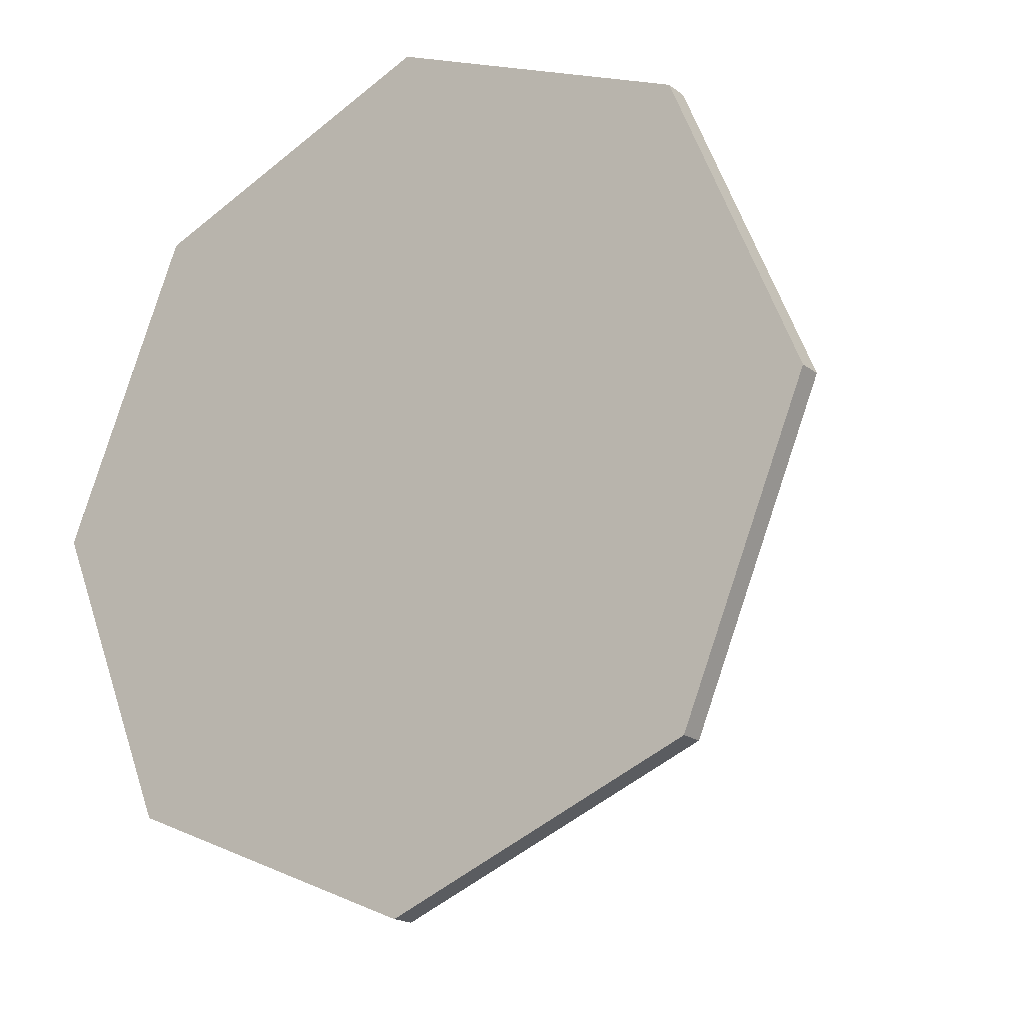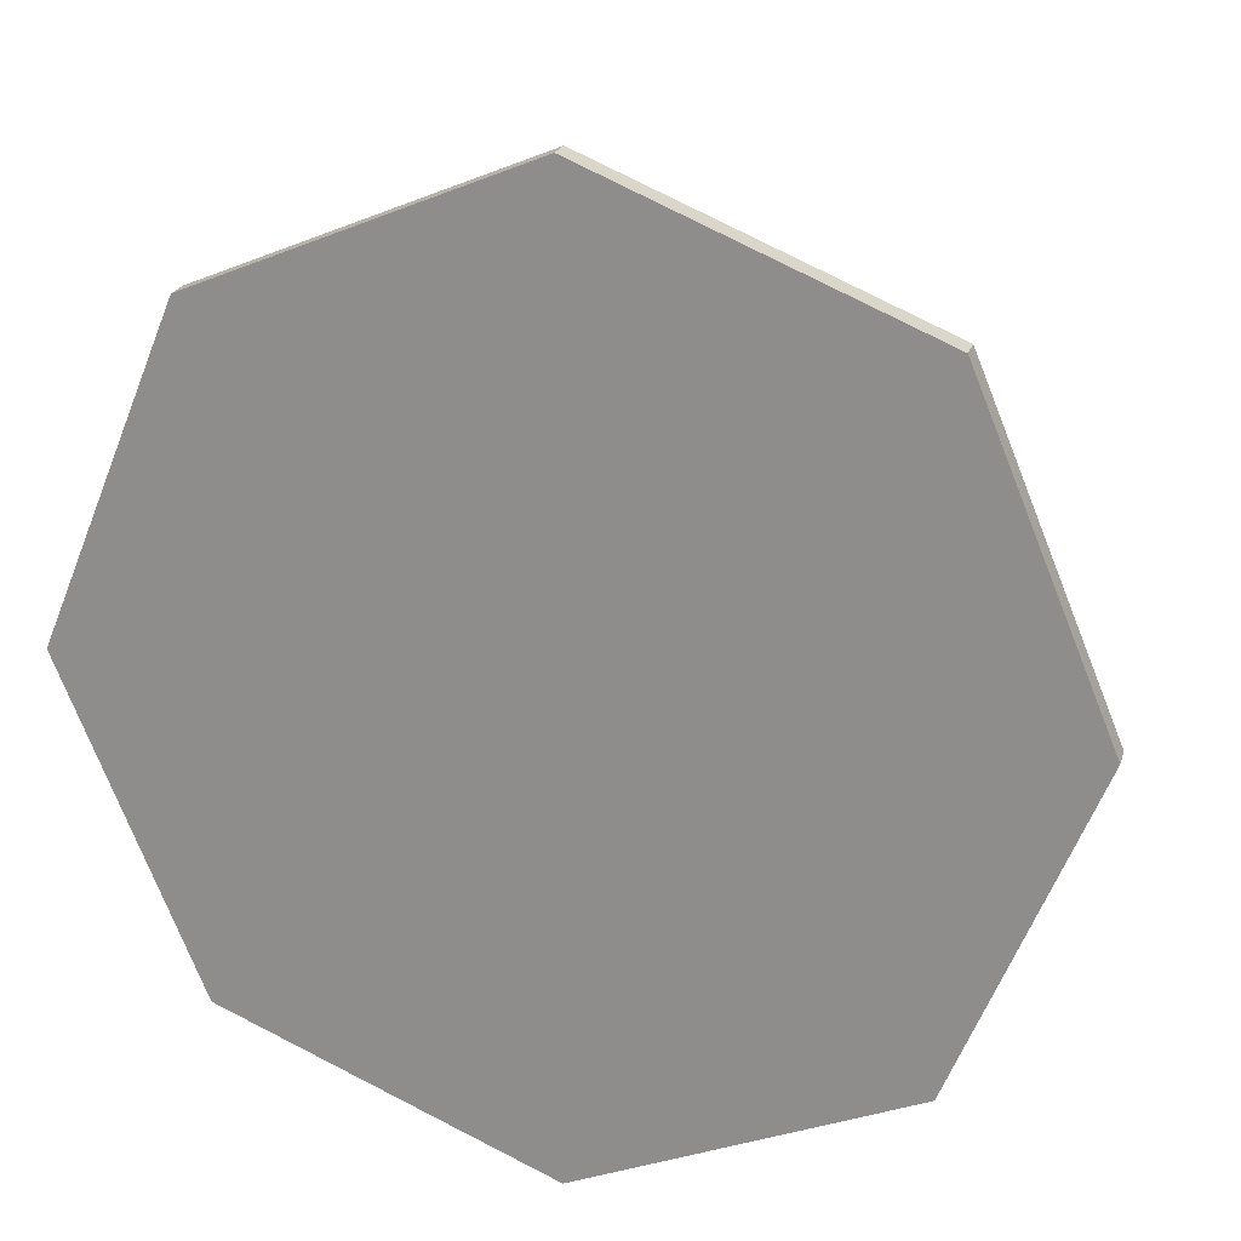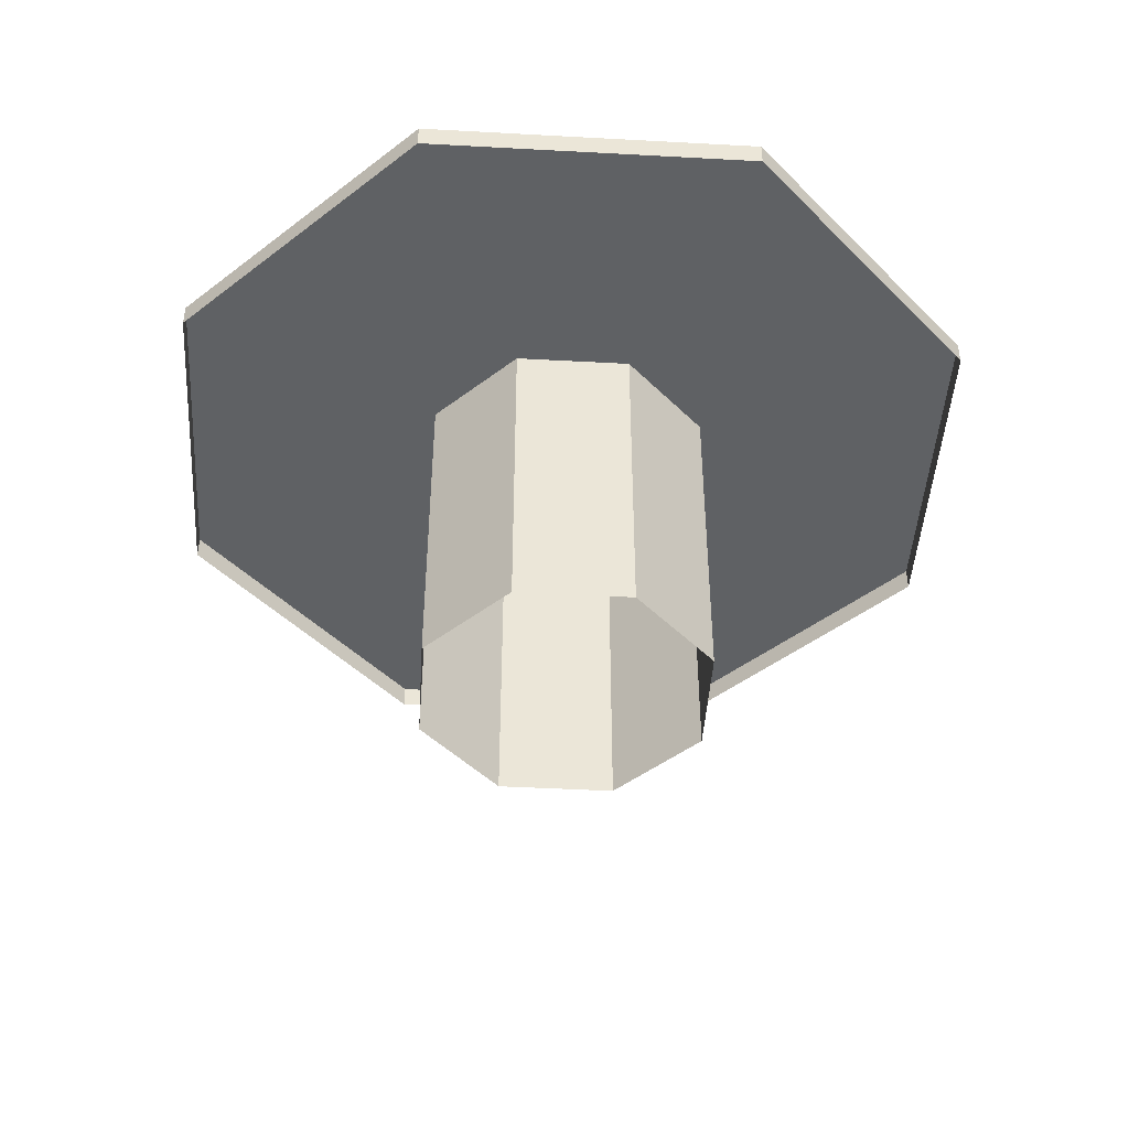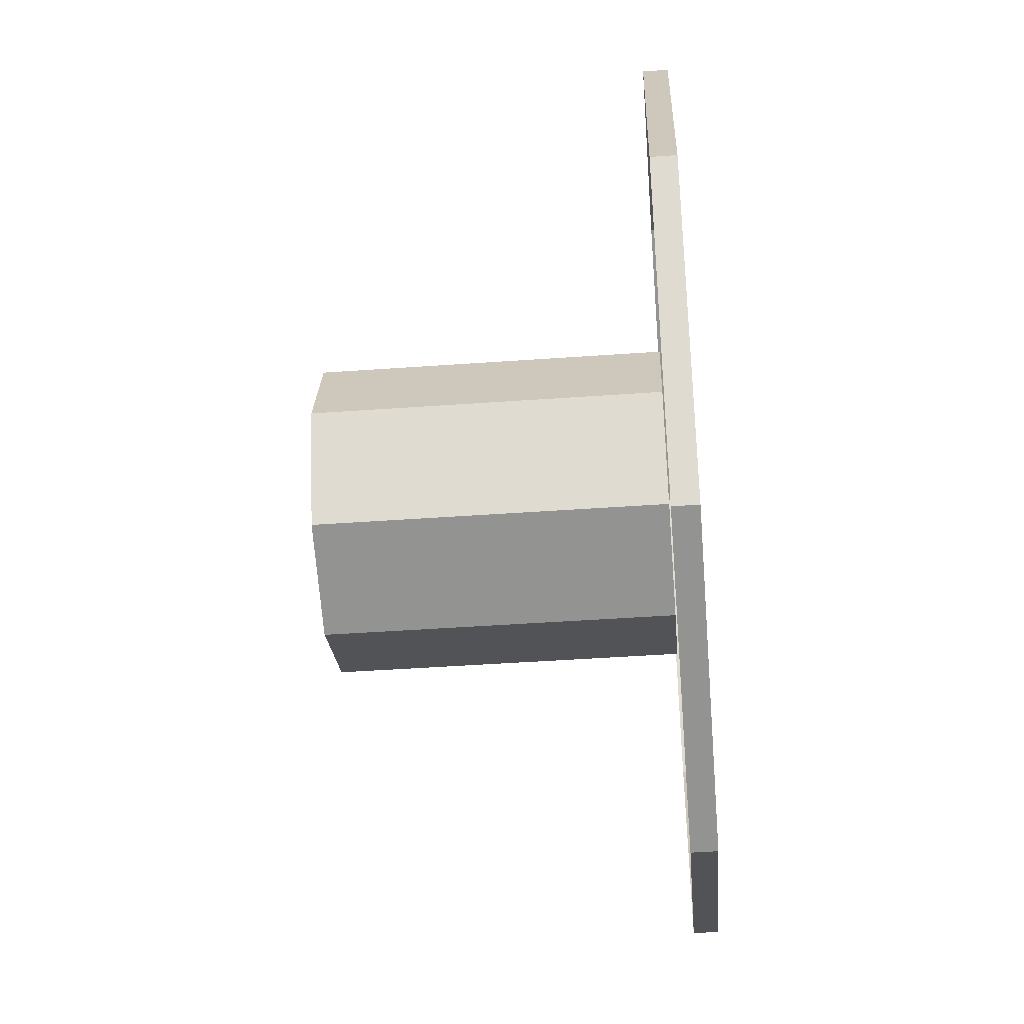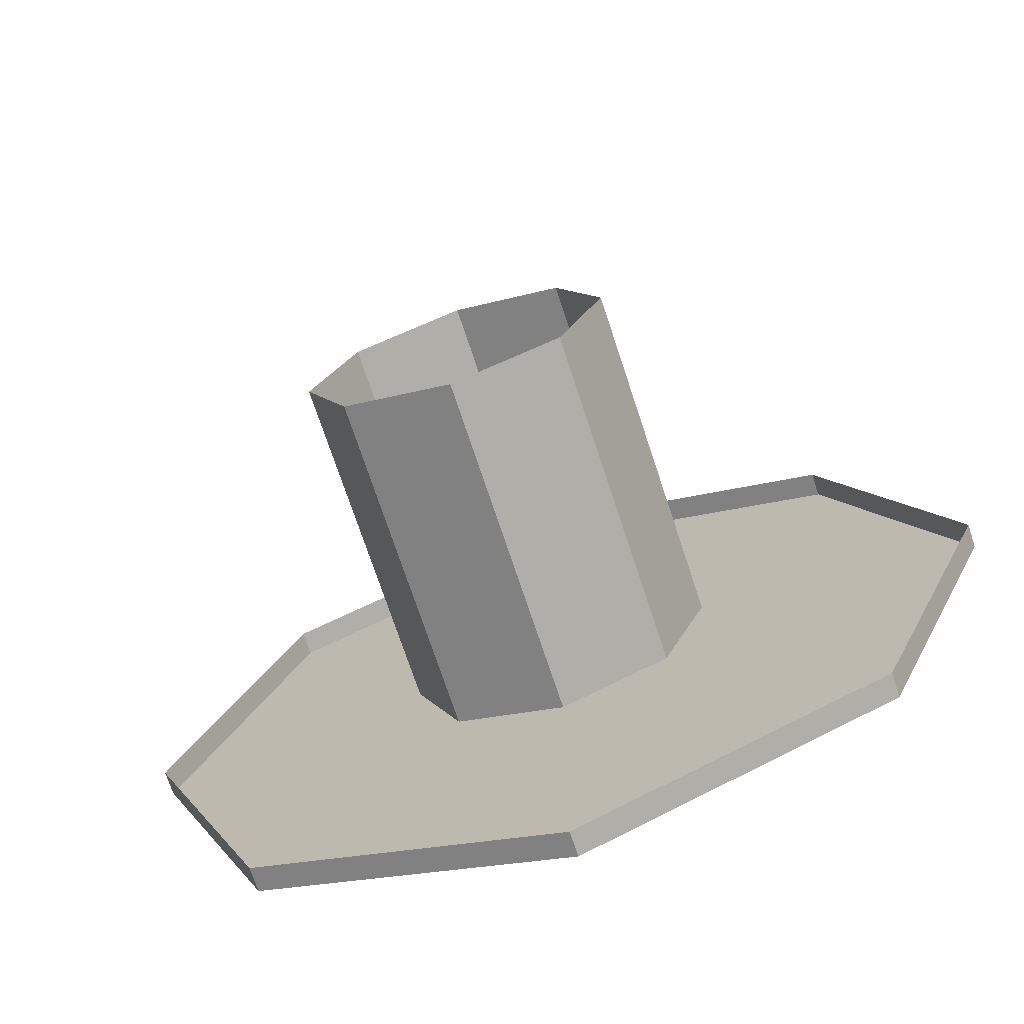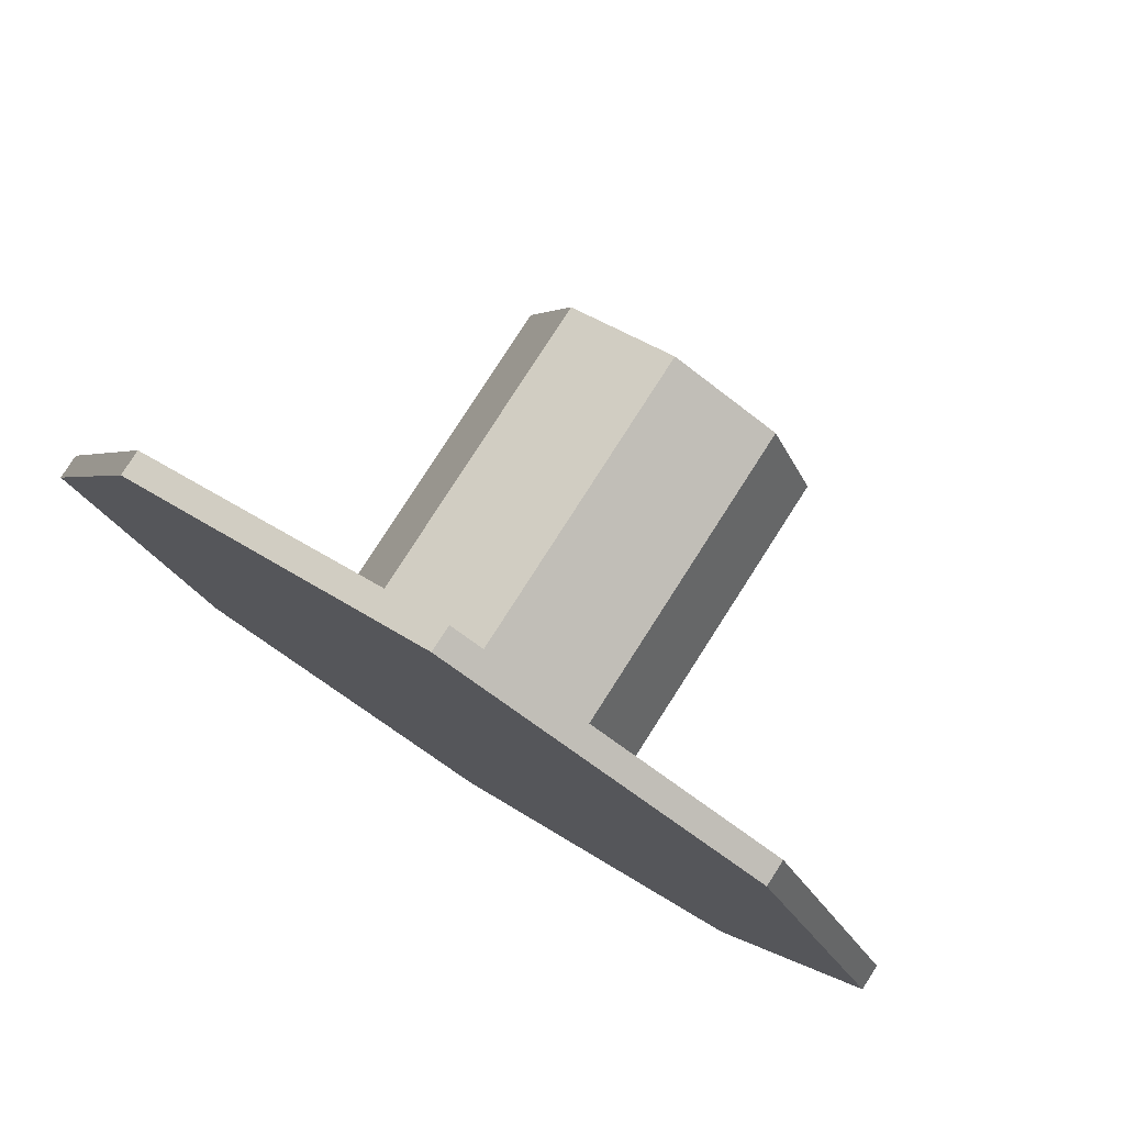
<metadata>
{"format":"obj","ext":"obj","renderer":"f3d","projection":"perspective","resolution":1024,"background":"white","views":[{"elev":-18.4,"azim":-144.7,"up":"+Z"},{"elev":21.6,"azim":-164.8,"up":"+Z"},{"elev":-45.4,"azim":63.9,"up":"+Y"},{"elev":-44.5,"azim":94.8,"up":"+Z"},{"elev":-72.3,"azim":18.3,"up":"+Z"},{"elev":78.9,"azim":-147.4,"up":"+Z"}]}
</metadata>
<code>
g default
v -1.729 0.01827 5.707
v -2.069 0.01827 5.566
v -2.408 0.01827 5.707
v -2.549 0.01827 6.046
v -2.408 0.01827 6.386
v -2.069 0.01827 6.526
v -1.729 0.01827 6.386
v -1.589 0.01827 6.046
v -1.729 1.092 5.707
v -2.069 1.092 5.566
v -2.408 1.092 5.707
v -2.549 1.092 6.046
v -2.408 1.092 6.386
v -2.069 1.092 6.526
v -1.729 1.092 6.386
v -1.589 1.092 6.046
v -1.101 1.092 5.078
v -2.069 1.092 4.677
v -3.037 1.092 5.078
v -3.438 1.092 6.046
v -3.037 1.092 7.014
v -2.069 1.092 7.415
v -1.101 1.092 7.014
v -0.6997 1.092 6.046
v -1.101 1.17 5.078
v -2.069 1.17 4.677
v -2.069 1.17 6.046
v -3.037 1.17 5.078
v -3.438 1.17 6.046
v -3.037 1.17 7.014
v -2.069 1.17 7.415
v -1.101 1.17 7.014
v -0.6997 1.17 6.046
g Table TableChair
f 9 1 2 10
f 2 3 11 10
f 3 4 12 11
f 4 5 13 12
f 5 6 14 13
f 6 7 15 14
f 7 8 16 15
f 8 1 9 16
f 25 26 27
f 26 28 27
f 28 29 27
f 29 30 27
f 30 31 27
f 31 32 27
f 32 33 27
f 33 25 27
f 9 10 18 17
f 10 11 19 18
f 11 12 20 19
f 12 13 21 20
f 13 14 22 21
f 14 15 23 22
f 15 16 24 23
f 16 9 17 24
f 17 18 26 25
f 18 19 28 26
f 19 20 29 28
f 20 21 30 29
f 21 22 31 30
f 22 23 32 31
f 23 24 33 32
f 24 17 25 33

</code>
